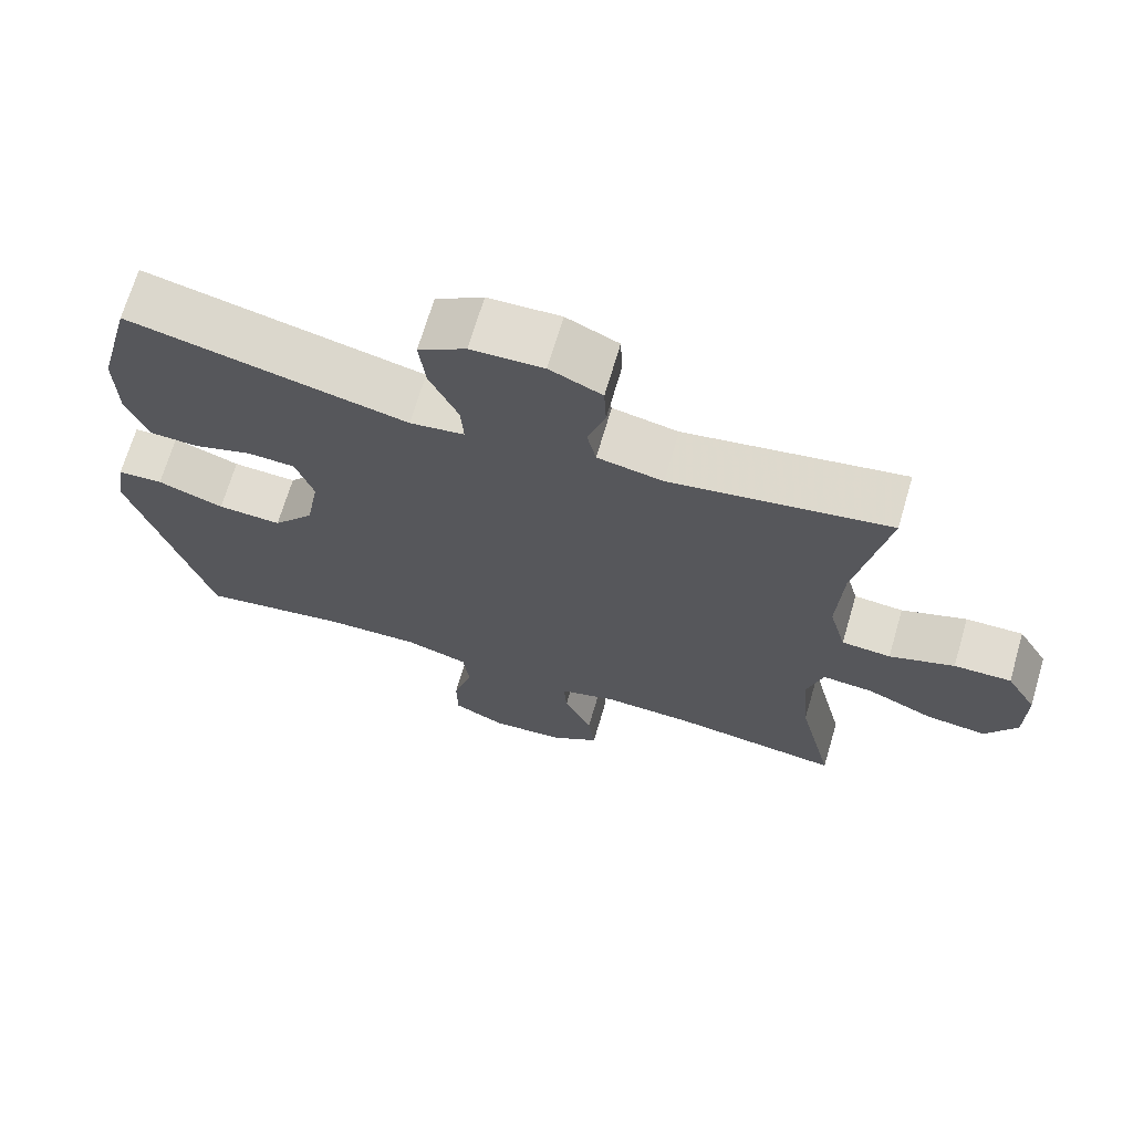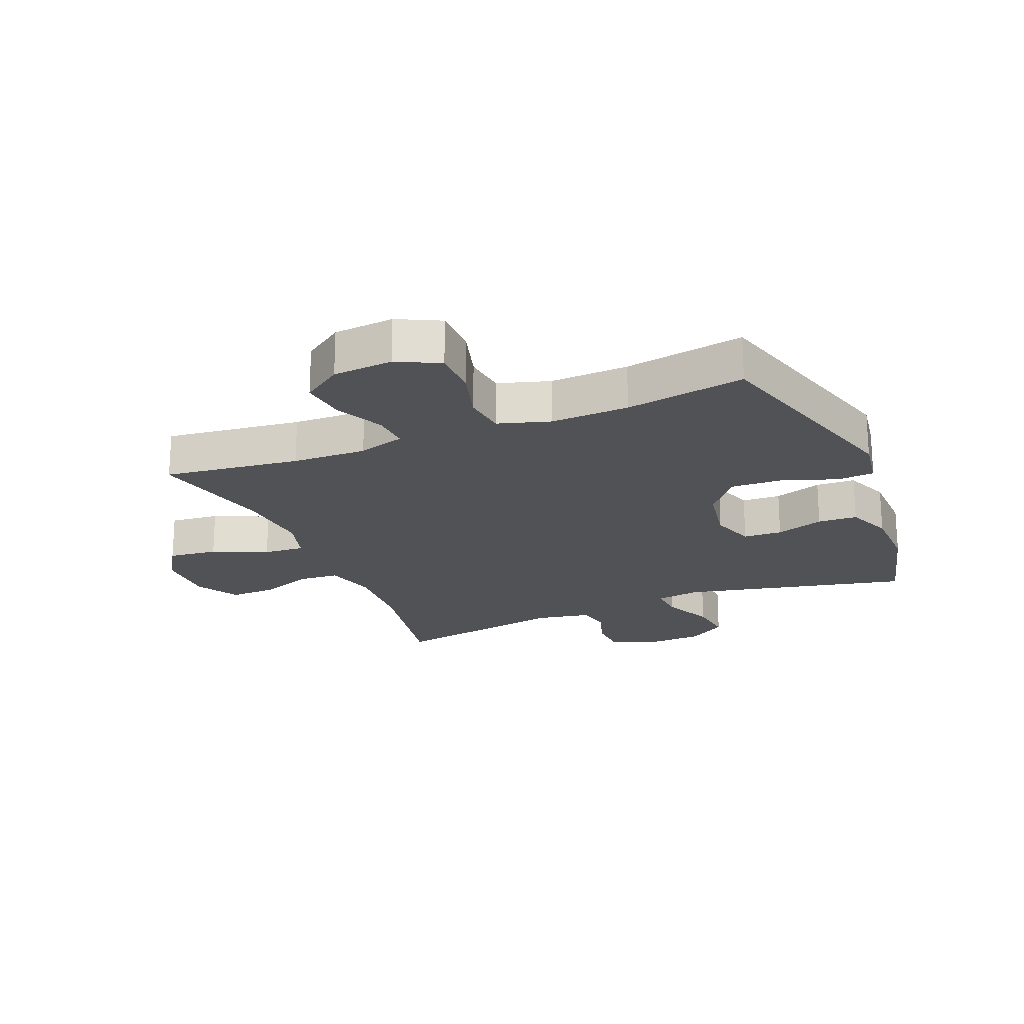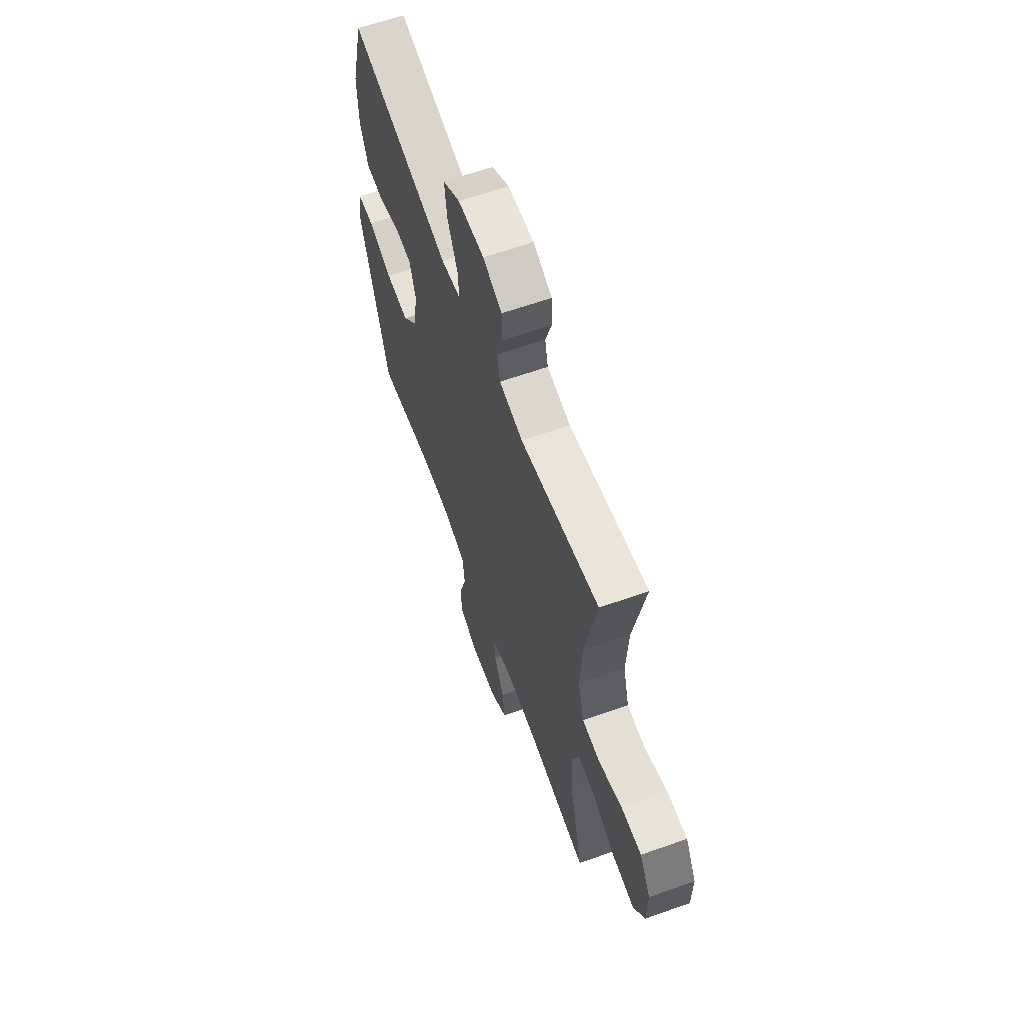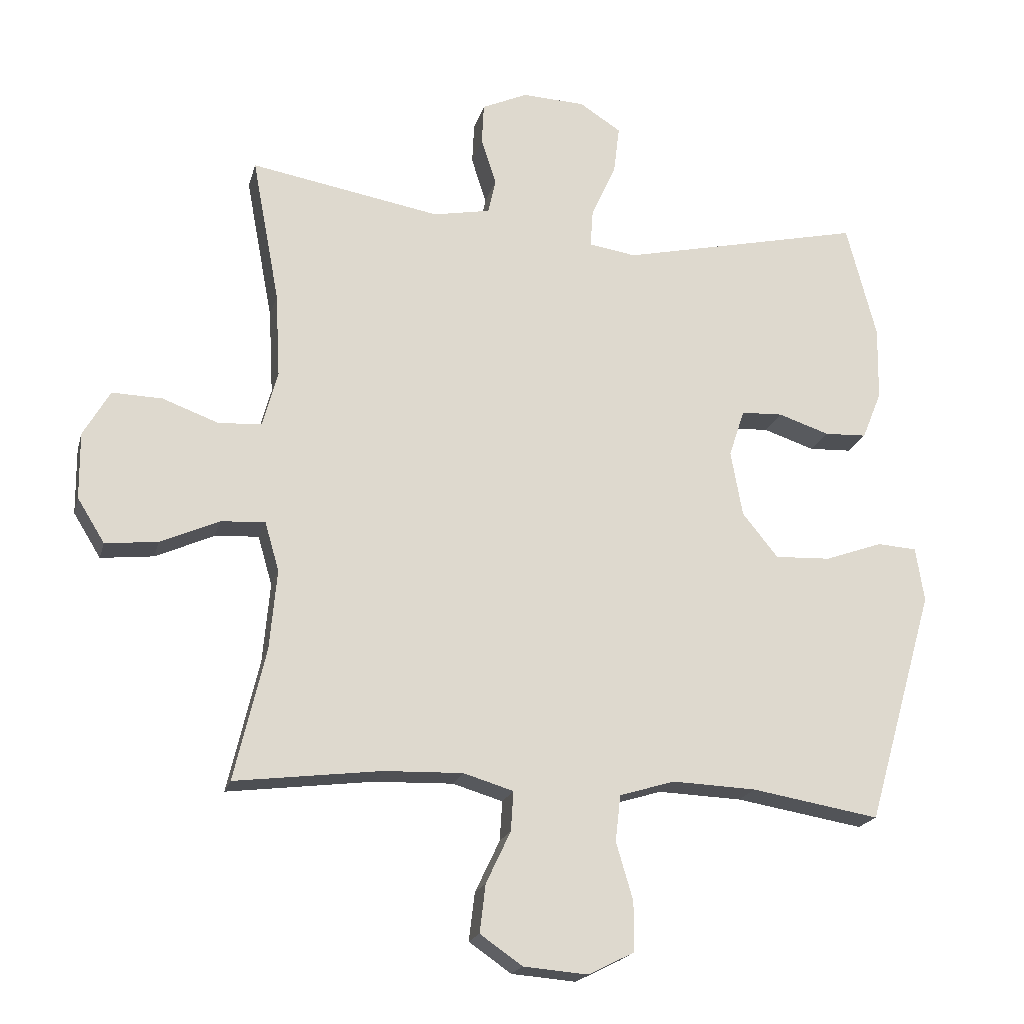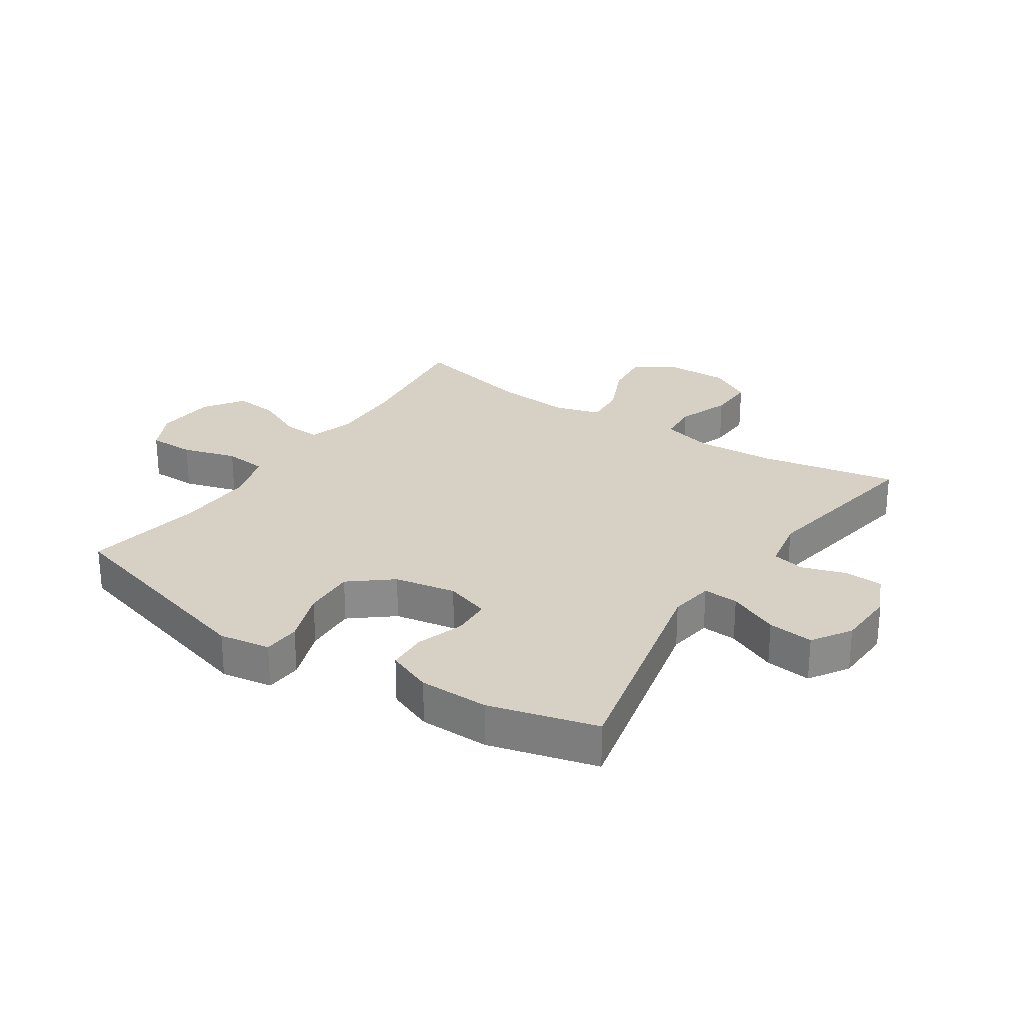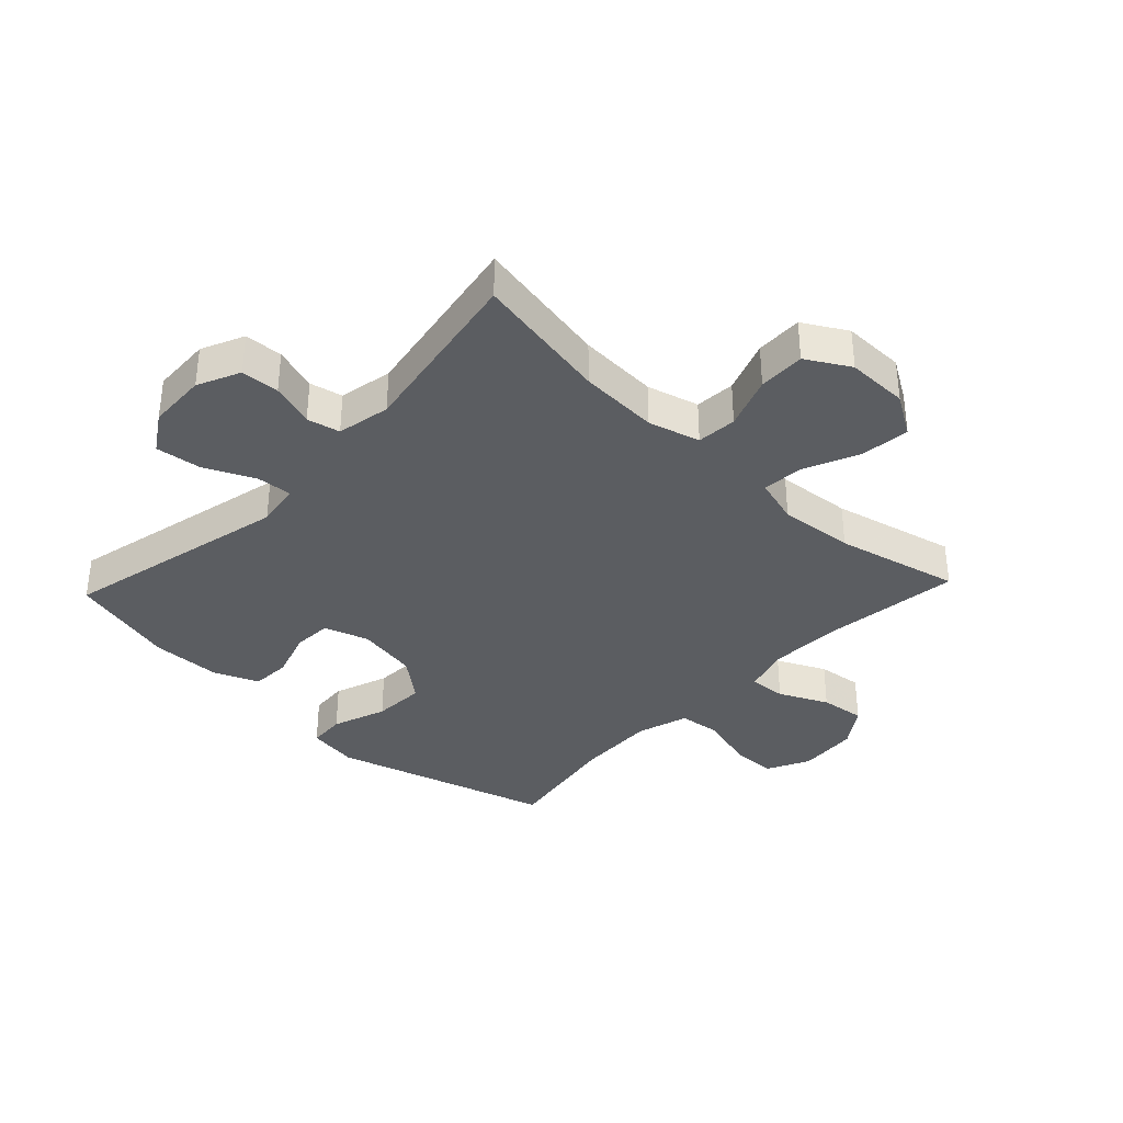
<metadata>
{"format":"obj","ext":"obj","renderer":"f3d","projection":"perspective","resolution":1024,"background":"white","views":[{"elev":69.1,"azim":16.4,"up":"+Z"},{"elev":-21.1,"azim":-157.5,"up":"+Y"},{"elev":62.7,"azim":70.2,"up":"+Z"},{"elev":-19.7,"azim":166.0,"up":"+Z"},{"elev":26.6,"azim":-56.5,"up":"+Y"},{"elev":-35.9,"azim":46.6,"up":"+Y"}]}
</metadata>
<code>
v 0.5 0.07 0.5
v 0.458 0.07 0.276
v 0.451 0.07 0.145
v 0.474 0.07 0.06
v 0.54 0.07 0.055
v 0.627 0.07 0.087
v 0.704 0.07 0.089
v 0.745 0.07 0.018
v 0.744 0.07 -0.084
v 0.702 0.07 -0.152
v 0.621 0.07 -0.143
v 0.531 0.07 -0.103
v 0.463 0.07 -0.098
v 0.441 0.07 -0.174
v 0.452 0.07 -0.297
v 0.5 0.07 -0.5
v 0.276 0.07 -0.472
v 0.154 0.07 -0.468
v 0.077 0.07 -0.491
v 0.081 0.07 -0.552
v 0.119 0.07 -0.632
v 0.128 0.07 -0.706
v 0.063 0.07 -0.751
v -0.036 0.07 -0.759
v -0.106 0.07 -0.724
v -0.107 0.07 -0.648
v -0.081 0.07 -0.559
v -0.089 0.07 -0.488
v -0.174 0.07 -0.462
v -0.303 0.07 -0.467
v -0.5 0.07 -0.5
v -0.604 0.07 -0.139
v -0.591 0.07 -0.055
v -0.53 0.07 -0.051
v -0.441 0.07 -0.083
v -0.355 0.07 -0.087
v -0.3 0.07 -0.019
v -0.282 0.07 0.082
v -0.306 0.07 0.155
v -0.37 0.07 0.158
v -0.449 0.07 0.132
v -0.514 0.07 0.135
v -0.544 0.07 0.209
v -0.546 0.07 0.323
v -0.5 0.07 0.5
v -0.126 0.07 0.415
v -0.053 0.07 0.426
v -0.057 0.07 0.484
v -0.095 0.07 0.567
v -0.104 0.07 0.642
v -0.04 0.07 0.683
v 0.057 0.07 0.687
v 0.127 0.07 0.655
v 0.13 0.07 0.592
v 0.107 0.07 0.52
v 0.119 0.07 0.466
v 0.207 0.07 0.449
v 0.5 0 0.5
v 0.458 0 0.276
v 0.451 0 0.145
v 0.474 0 0.06
v 0.54 0 0.055
v 0.627 0 0.087
v 0.704 0 0.089
v 0.745 0 0.018
v 0.744 0 -0.084
v 0.702 0 -0.152
v 0.621 0 -0.143
v 0.531 0 -0.103
v 0.463 0 -0.098
v 0.441 0 -0.174
v 0.452 0 -0.297
v 0.5 0 -0.5
v 0.276 0 -0.472
v 0.154 0 -0.468
v 0.077 0 -0.491
v 0.081 0 -0.552
v 0.119 0 -0.632
v 0.128 0 -0.706
v 0.063 0 -0.751
v -0.036 0 -0.759
v -0.106 0 -0.724
v -0.107 0 -0.648
v -0.081 0 -0.559
v -0.089 0 -0.488
v -0.174 0 -0.462
v -0.303 0 -0.467
v -0.5 0 -0.5
v -0.604 0 -0.139
v -0.591 0 -0.055
v -0.53 0 -0.051
v -0.441 0 -0.083
v -0.355 0 -0.087
v -0.3 0 -0.019
v -0.282 0 0.082
v -0.306 0 0.155
v -0.37 0 0.158
v -0.449 0 0.132
v -0.514 0 0.135
v -0.544 0 0.209
v -0.546 0 0.323
v -0.5 0 0.5
v -0.126 0 0.415
v -0.053 0 0.426
v -0.057 0 0.484
v -0.095 0 0.567
v -0.104 0 0.642
v -0.04 0 0.683
v 0.057 0 0.687
v 0.127 0 0.655
v 0.13 0 0.592
v 0.107 0 0.52
v 0.119 0 0.466
v 0.207 0 0.449
f 53 54 55
f 52 53 55
f 51 52 55
f 50 51 55
f 49 50 55
f 48 49 55
f 47 48 55 56
f 44 45 46
f 43 44 46
f 42 43 46
f 41 42 46
f 40 41 46
f 39 40 46 47
f 47 56 57
f 39 47 57
f 38 39 57
f 33 34 35
f 32 33 35
f 31 32 35
f 30 31 35
f 29 30 35 36
f 28 29 36 37
f 25 26 27
f 24 25 27
f 23 24 27
f 22 23 27
f 21 22 27
f 20 21 27
f 19 20 27 28
f 57 1 2
f 38 57 2
f 37 38 2
f 28 37 2
f 19 28 2
f 18 19 2
f 10 11 12
f 9 10 12
f 8 9 12
f 7 8 12
f 6 7 12
f 5 6 12
f 4 5 12 13
f 3 4 13 14
f 17 18 2 3
f 15 16 17
f 14 15 17
f 3 14 17
f 112 111 110
f 112 110 109
f 112 109 108
f 112 108 107
f 112 107 106
f 112 106 105
f 113 112 105 104
f 103 102 101
f 103 101 100
f 103 100 99
f 103 99 98
f 103 98 97
f 104 103 97 96
f 114 113 104
f 114 104 96
f 114 96 95
f 92 91 90
f 92 90 89
f 92 89 88
f 92 88 87
f 93 92 87 86
f 94 93 86 85
f 84 83 82
f 84 82 81
f 84 81 80
f 84 80 79
f 84 79 78
f 84 78 77
f 85 84 77 76
f 59 58 114
f 59 114 95
f 59 95 94
f 59 94 85
f 59 85 76
f 59 76 75
f 69 68 67
f 69 67 66
f 69 66 65
f 69 65 64
f 69 64 63
f 69 63 62
f 70 69 62 61
f 71 70 61 60
f 60 59 75 74
f 74 73 72
f 74 72 71
f 74 71 60
f 1 58 59 2
f 2 59 60 3
f 3 60 61 4
f 4 61 62 5
f 5 62 63 6
f 6 63 64 7
f 7 64 65 8
f 8 65 66 9
f 9 66 67 10
f 10 67 68 11
f 11 68 69 12
f 12 69 70 13
f 13 70 71 14
f 14 71 72 15
f 15 72 73 16
f 16 73 74 17
f 17 74 75 18
f 18 75 76 19
f 19 76 77 20
f 20 77 78 21
f 21 78 79 22
f 22 79 80 23
f 23 80 81 24
f 24 81 82 25
f 25 82 83 26
f 26 83 84 27
f 27 84 85 28
f 28 85 86 29
f 29 86 87 30
f 30 87 88 31
f 31 88 89 32
f 32 89 90 33
f 33 90 91 34
f 34 91 92 35
f 35 92 93 36
f 36 93 94 37
f 37 94 95 38
f 38 95 96 39
f 39 96 97 40
f 40 97 98 41
f 41 98 99 42
f 42 99 100 43
f 43 100 101 44
f 44 101 102 45
f 45 102 103 46
f 46 103 104 47
f 47 104 105 48
f 48 105 106 49
f 49 106 107 50
f 50 107 108 51
f 51 108 109 52
f 52 109 110 53
f 53 110 111 54
f 54 111 112 55
f 55 112 113 56
f 56 113 114 57
f 57 114 58 1

</code>
